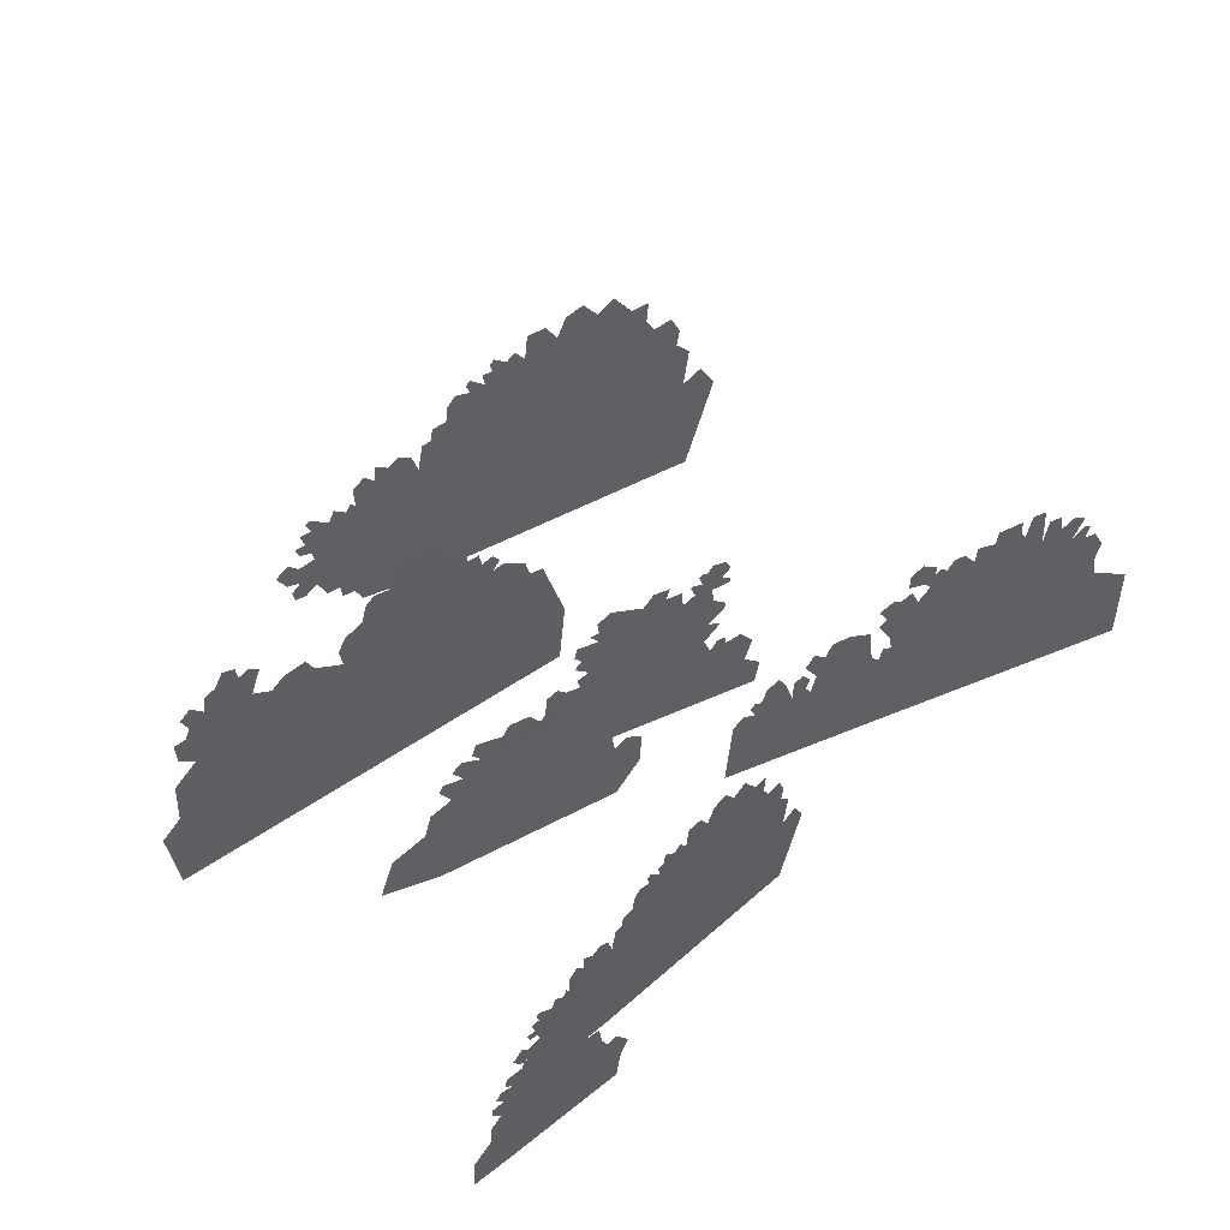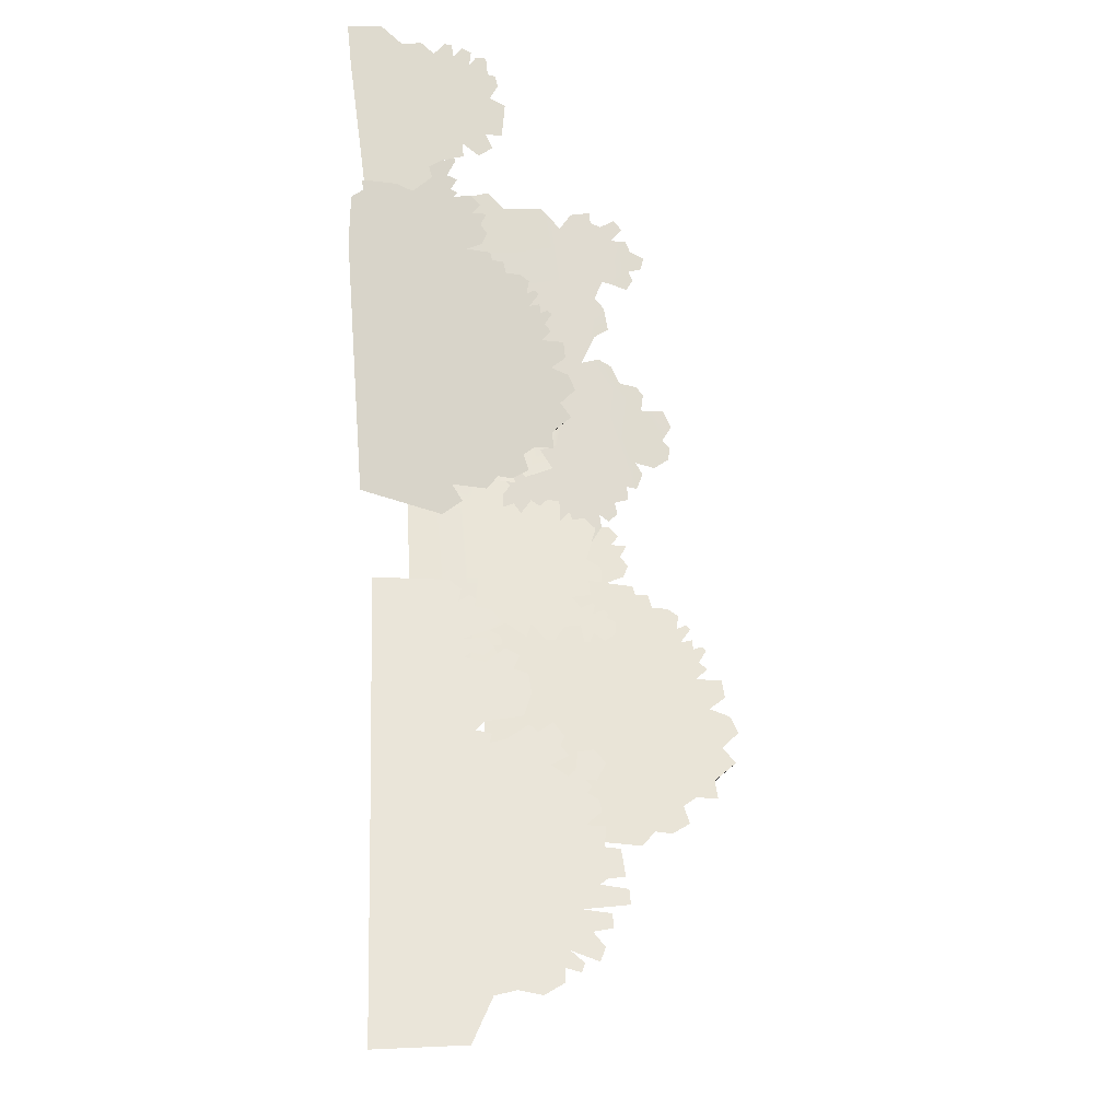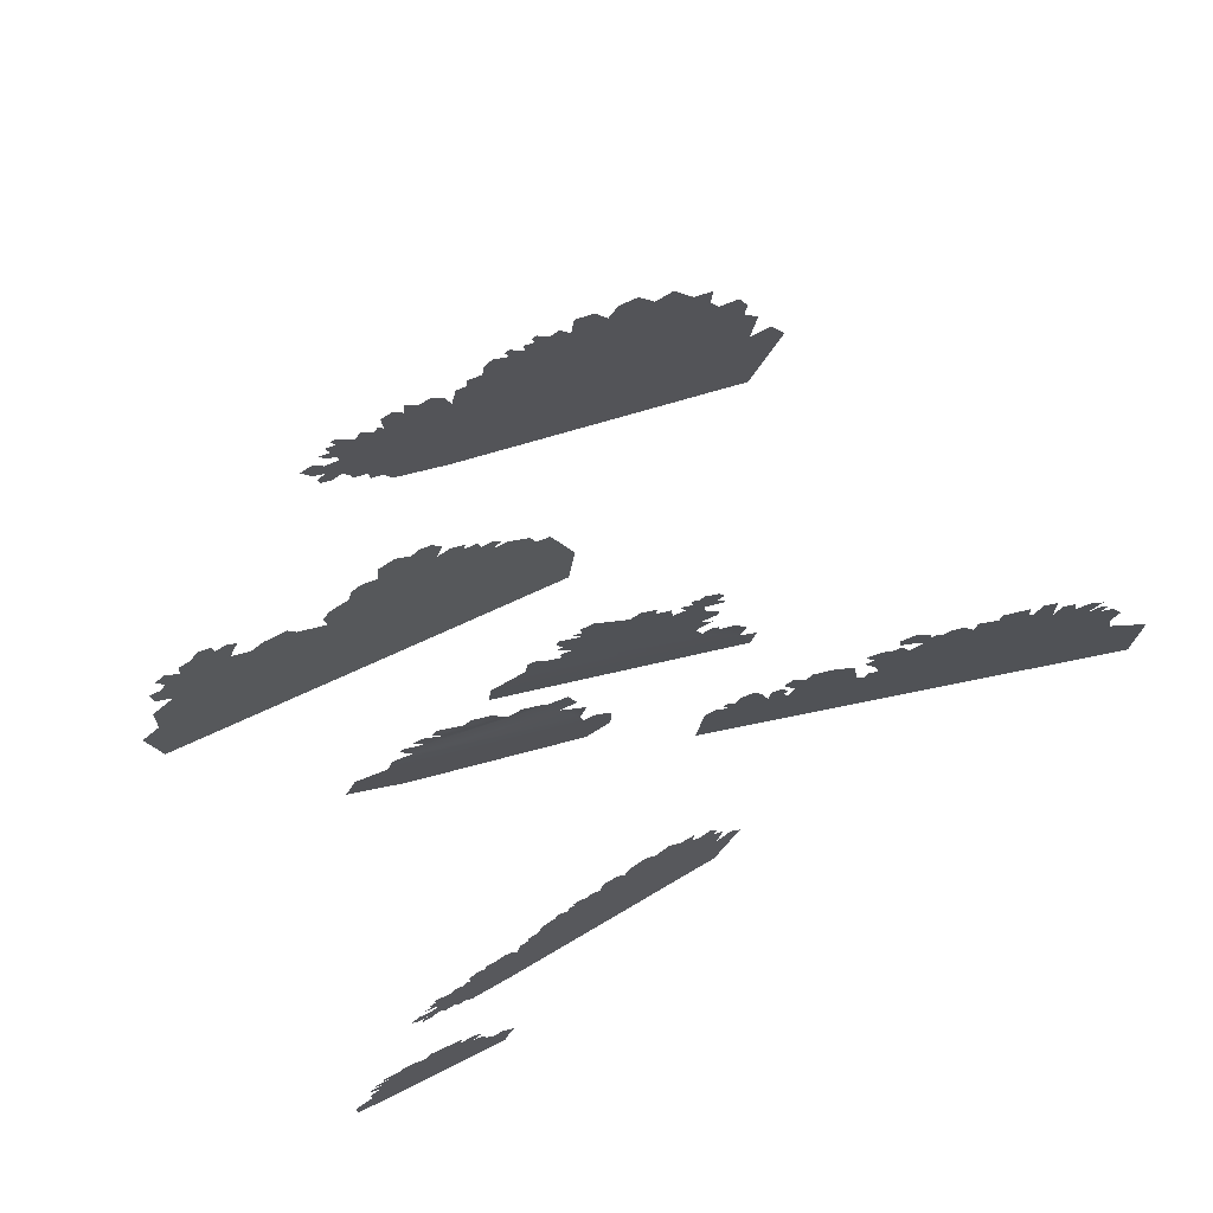
<metadata>
{"format":"obj","ext":"obj","renderer":"f3d","projection":"perspective","resolution":1024,"background":"white","views":[{"elev":46.7,"azim":-48.1,"up":"+Y"},{"elev":79.0,"azim":87.4,"up":"+Z"},{"elev":71.5,"azim":-33.8,"up":"+Y"}]}
</metadata>
<code>
g BushCardGeo_6
v -0.1779 0.06748 0.06304
v -0.1773 0.008448 0.0627
v -0.2204 0.05644 0.04614
v 0.3468 -0.1478 0.2683
v -0.1265 0.1738 0.08458
v -0.1854 0.1236 0.06075
v 0.03019 0.1231 0.146
v 0.14 0.1271 0.1896
v 0.0767 0.1875 0.1652
v 0.153 0.1883 0.1954
v 0.2204 0.04446 0.2204
v 0.2135 0.1317 0.2187
v 0.367 0.00414 0.278
v 0.2776 0.08572 0.2436
v 0.4265 -0.08195 0.3006
v 0.4293 -0.04136 0.3021
v 0.3621 0.07886 0.2769
v 0.3342 -0.264 0.262
v 0.409 -0.1723 0.2926
v 0.31 0.139 0.257
v 0.264 0.1502 0.2389
v 0.2545 0.1365 0.235
v -0.2269 -0.1752 0.04096
v -0.2652 -0.2573 0.02494
v -0.2807 -0.208 0.01935
v 0.3674 -0.3413 0.2743
v -0.3317 -0.2583 -0.001447
v -0.2607 -0.08565 0.02857
v -0.2929 -0.1252 0.01538
v -0.2932 -0.04601 0.01619
v -0.2791 0.009659 0.02238
v -0.4234 -0.2559 -0.03766
v 0.5462 -0.4974 0.344
v -0.3756 -0.2228 -0.01834
v -0.4347 -0.3645 -0.04332
v -0.5988 -0.5622 -0.1105
v -0.6163 -0.7206 -0.1192
v 0.6163 -0.6995 0.3575
v 0.6472 -0.5854 0.3599
v 0.4456 -0.3252 0.3054
v 0.4006 -0.2887 0.2881
v 0.4413 -0.2837 0.3042
v 0.5718 -0.367 0.3629
v 0.5139 -0.2967 0.3377
v 0.4465 0.1178 0.3107
v 0.4466 0.09158 0.3105
v 0.4061 0.1376 0.295
v 0.3333 0.2006 0.2669
v 0.312 0.2087 0.2585
v 0.2936 0.1894 0.251
v 0.3562 0.2395 0.2763
v 0.4163 0.2345 0.3
v 0.4459 0.1873 0.3113
v -1.548 -0.806 1.04
v -1.553 -0.756 1.039
v -1.502 -0.8034 1.043
v -1.45 -0.4062 1.046
v -1.37 -0.3228 1.051
v -1.406 -0.2908 1.048
v -1.452 -0.3271 1.046
v -1.488 -0.416 1.043
v -1.469 -0.385 1.045
v -1.202 -0.355 1.061
v -1.256 -0.8729 1.058
v -1.472 -0.8558 1.044
v -1.142 -0.2453 1.065
v -1.081 -0.187 1.068
v -1.18 -0.2535 1.062
v -1.136 -0.1981 1.065
v -1.314 -0.2905 1.054
v -1.362 -0.2619 1.051
v -1.269 -0.2632 1.057
v -1.223 -0.2871 1.06
v -0.9815 -0.1007 1.075
v -1.038 -0.08895 1.071
v -1.071 -0.128 1.069
v -0.9227 -0.09138 1.078
v -0.9946 -0.06411 1.074
v -0.9765 -0.04783 1.075
v -0.8343 -0.02911 1.084
v -0.8893 -0.04406 1.08
v -0.9289 -0.04688 1.078
v -0.8991 -0.0143 1.08
v -0.8813 0.003938 1.081
v -0.7634 -0.04641 1.088
v -0.8014 -0.001717 1.086
v -0.2496 -0.144 1.12
v -0.1582 -0.258 1.125
v -0.231 -0.8498 1.121
v -0.1054 -0.3077 1.129
v -0.1318 -0.4557 1.127
v -0.125 -0.8487 1.127
v -0.05658 -0.4135 1.132
v -0.0007741 -0.5017 1.135
v -0.1454 -0.1954 1.126
v -0.1796 -0.1265 1.124
v -0.6353 -0.009053 1.096
v -0.7497 0.04863 1.089
v -0.6781 0.05422 1.093
v -0.2807 -0.09508 1.118
v -0.4736 0.02339 1.106
v -0.5982 0.06411 1.098
v -0.5291 0.08936 1.102
v -0.4077 0.066 1.11
v -0.3432 -0.01935 1.114
v -0.2714 -0.0135 1.118
v -1.604 -0.7611 1.036
v -1.617 -0.7267 1.035
v -1.629 -0.5725 1.035
v -1.638 -0.6966 1.034
v -1.693 -0.6583 1.031
v -1.636 -0.5394 1.034
v -1.691 -0.5895 1.031
v -1.723 -0.7297 1.029
v -1.682 -0.7311 1.031
v -1.732 -0.693 1.028
v -1.743 -0.651 1.028
v -1.728 -0.556 1.029
v -1.78 -0.5947 1.025
v -1.554 -0.4304 1.039
v -1.531 -0.3861 1.041
v -1.625 -0.4398 1.035
v -1.623 -0.3894 1.035
v -1.64 -0.4001 1.034
v -1.654 -0.4889 1.033
v -1.668 -0.443 1.032
v -1.679 -0.5303 1.032
v -1.695 -0.4969 1.031
v -0.6639 -0.04533 0.1808
v -0.8259 0.03376 0.1202
v -0.7353 0.04116 0.1551
v -0.8562 -0.02406 0.1079
v -0.998 -0.0728 0.05368
v -0.9768 -0.01127 0.06263
v -0.9538 -0.1231 0.06957
v -1.041 -0.2062 0.03551
v -1.092 -0.1402 0.01733
v -1.044 -0.09333 0.03625
v -0.4875 -0.07165 0.223
v -0.6013 0.02898 0.2049
v -0.4994 0.003332 0.2365
v -0.4267 -0.2118 0.2453
v -0.3485 -0.1433 0.2741
v -0.3865 -0.017 0.261
v -1.098 -0.3216 0.01195
v -1.154 -0.2445 -0.007707
v -1.134 -0.2003 0.0005047
v -0.345 -0.3509 0.2926
v -0.3167 -0.1946 0.3064
v -1.199 -0.3826 -0.02689
v -1.228 -0.5048 -0.03982
v -0.3298 -0.4232 0.2963
v -0.3188 -0.7512 0.295
v -1.166 -0.8421 -0.02171
v -1.386 -0.6017 -0.1009
v -1.446 -0.8102 -0.1271
v -0.2068 -0.5702 0.342
v -0.1985 -0.41 0.3429
v -0.2725 -0.3773 0.3167
v -1.816 -0.2247 1.256
v -1.923 -0.1961 1.241
v -1.873 -0.1877 1.248
v -1.934 -0.2289 1.239
v -2.019 -0.2787 1.227
v -2.014 -0.234 1.228
v -1.983 -0.3082 1.232
v -2.028 -0.3752 1.225
v -2.07 -0.3359 1.22
v -2.045 -0.2981 1.223
v -1.641 -0.249 1.28
v -1.777 -0.1591 1.261
v -1.631 -0.1781 1.282
v -1.602 -0.3491 1.286
v -1.54 -0.2815 1.295
v -1.574 -0.2211 1.29
v -2.049 -0.4611 1.222
v -2.095 -0.4145 1.216
v -2.089 -0.3819 1.217
v -1.526 -0.4388 1.296
v -1.54 -0.3471 1.295
v -2.105 -0.5146 1.214
v -2.107 -0.6018 1.214
v -1.498 -0.4964 1.3
v -1.447 -0.7778 1.307
v -2.019 -0.8263 1.226
v -2.196 -0.6865 1.201
v -2.206 -0.8367 1.199
v -1.423 -0.6398 1.31
v -1.384 -0.571 1.316
v -1.446 -0.4855 1.307
v 0.9152 -0.3328 0.8791
v 0.9557 -0.3456 0.8956
v 0.896 -0.4011 0.8713
v 0.962 -0.8522 0.8981
v 2.018 -0.3562 1.327
v 0.5568 -0.4464 0.7334
v 0.8585 -0.3645 0.856
v 2.205 -0.8599 1.403
v 2.206 -0.4509 1.404
v 1.067 -0.08485 0.9408
v 0.9425 -0.273 0.8902
v 0.467 -0.4469 0.6969
v 0.1503 -0.852 0.5681
v 0.2883 -0.4658 0.6243
v 0.1795 -0.5055 0.5801
v 0.2281 -0.4527 0.5998
v 0.5824 -0.3515 0.7438
v 0.4711 -0.3438 0.6985
v 0.5344 -0.4118 0.7243
v 0.5148 -0.314 0.7164
v 0.5516 -0.3585 0.7312
v 0.6204 -0.2331 0.7592
v 0.5223 -0.2646 0.7194
v 0.5603 -0.2009 0.7348
v 0.6478 -0.1668 0.7704
v 0.7358 -0.1563 0.8062
v 0.8396 -0.1927 0.8484
v 0.3136 -0.3954 0.6346
v 0.2804 -0.3862 0.6211
v 0.2591 -0.4169 0.6124
v 0.3361 -0.3198 0.6437
v 0.4325 -0.3373 0.6828
v 0.395 -0.2763 0.6676
v 0.9414 -0.02285 0.8897
v 0.9175 -0.1351 0.88
v 0.8746 -0.06916 0.8626
v 0.98 -0.04271 0.9054
v 0.8805 -0.1717 0.865
v 1.029 -0.009659 0.9254
v 1.121 -0.01565 0.9629
v 1.336 0.04783 1.05
v 1.688 0.01464 1.193
v 2.001 -0.26 1.32
v 1.197 0.05994 0.9935
v 1.228 0.1096 1.006
v 1.281 0.1177 1.028
v 1.138 0.05718 0.9696
v 1.169 0.0833 0.9822
v 1.094 0.01646 0.9517
v 1.014 0.03012 0.9191
v 1.007 0.09992 0.9165
v 1.071 0.1479 0.9424
v 1.145 0.1034 0.9724
v 1.853 -0.04143 1.26
v 1.921 -0.06634 1.288
v 2.026 -0.1559 1.331
v 1.979 -0.06627 1.312
v 1.905 0.01437 1.282
v 1.942 3.362e-05 1.297
v 1.781 0.05348 1.231
v 1.846 0.1019 1.257
v 1.903 0.07704 1.281
v 1.711 0.1367 1.202
v 1.771 0.1395 1.227
v 1.679 0.2146 1.189
v 1.589 0.094 1.153
v 1.614 0.2117 1.163
v 1.567 0.1256 1.144
v 1.435 0.1211 1.09
v 1.344 0.1316 1.053
v 1.443 0.1882 1.094
v 1.562 0.2012 1.142
v -0.5224 -0.3772 -1.301
v -0.5307 -0.3096 -1.304
v -0.4631 -0.372 -1.282
v -0.4094 0.1683 -1.267
v -0.3085 0.2843 -1.234
v -0.3556 0.3263 -1.25
v -0.4147 0.2755 -1.269
v -0.4579 0.1537 -1.283
v -0.434 0.1964 -1.275
v -0.09104 0.2466 -1.162
v -0.1441 -0.4575 -1.176
v -0.4234 -0.442 -1.268
v -0.01639 0.3975 -1.138
v 0.06048 0.4786 -1.113
v -0.0656 0.385 -1.154
v -0.01107 0.4617 -1.137
v -0.2373 0.3301 -1.211
v -0.2999 0.367 -1.232
v -0.1807 0.3687 -1.192
v -0.1202 0.3378 -1.172
v 0.1857 0.599 -1.073
v 0.1128 0.613 -1.097
v 0.07078 0.559 -1.11
v 0.2612 0.6139 -1.048
v 0.1676 0.6482 -1.079
v 0.1905 0.671 -1.071
v 0.3733 0.7014 -1.011
v 0.3029 0.6792 -1.034
v 0.2518 0.674 -1.051
v 0.2892 0.7193 -1.039
v 0.3117 0.7445 -1.032
v 0.4654 0.6805 -0.9808
v 0.4149 0.7397 -0.9977
v 1.131 0.5665 -0.7607
v 1.253 0.4151 -0.72
v 1.178 -0.3898 -0.741
v 1.322 0.3497 -0.6968
v 1.293 0.1481 -0.7054
v 1.314 -0.3846 -0.6959
v 1.389 0.208 -0.6742
v 1.464 0.09023 -0.649
v 1.267 0.5005 -0.7156
v 1.221 0.5926 -0.7313
v 0.6295 0.7356 -0.927
v 0.48 0.8098 -0.9766
v 0.5721 0.8199 -0.9462
v 1.09 0.6316 -0.7748
v 0.837 0.7854 -0.8588
v 0.6749 0.8362 -0.9124
v 0.7632 0.8729 -0.8835
v 0.9207 0.8455 -0.8315
v 1.007 0.7321 -0.8027
v 1.099 0.7426 -0.7722
v -0.5968 -0.3183 -1.326
v -0.6139 -0.272 -1.332
v -0.6351 -0.06351 -1.34
v -0.6427 -0.2321 -1.342
v -0.7149 -0.1821 -1.366
v -0.6445 -0.01888 -1.343
v -0.7136 -0.08875 -1.366
v -0.7515 -0.28 -1.377
v -0.6975 -0.2804 -1.36
v -0.7632 -0.2306 -1.381
v -0.7792 -0.174 -1.387
v -0.7624 -0.04466 -1.382
v -0.8284 -0.09892 -1.404
v -0.5428 0.1318 -1.311
v -0.5148 0.1926 -1.302
v -0.6338 0.1166 -1.34
v -0.6324 0.185 -1.34
v -0.655 0.1699 -1.348
v -0.6698 0.04897 -1.352
v -0.689 0.1107 -1.359
v -0.7008 -0.008044 -1.362
v -0.7226 0.03672 -1.369
v -0.4398 0.405 -0.4852
v -0.5772 0.4052 -0.5063
v -0.5146 0.4374 -0.497
v -0.4508 0.3569 -0.4864
v -1.134 0.1604 -0.5896
v -0.3695 0.2889 -0.4732
v -1.046 -0.6081 -0.5689
v -0.3828 0.3549 -0.4759
v -2.015 -0.006698 -0.7239
v -1.899 0.08518 -0.7068
v -2.025 -0.2048 -0.7236
v -2.122 -0.2821 -0.7378
v -2.074 -0.6048 -0.7275
v -1.975 0.145 -0.7192
v -0.3116 0.211 -0.4635
v -0.2731 0.2546 -0.458
v -0.3096 0.3009 -0.4641
v -0.108 0.05927 -0.4307
v -0.2446 0.2183 -0.4533
v -0.1318 0.1396 -0.4351
v 0.04459 -0.6118 -0.4009
v 0.0839 -0.3063 -0.3977
v -0.03497 0.04547 -0.4193
v -1.492 0.2453 -0.6458
v -1.275 0.235 -0.6122
v -1.313 0.3056 -0.6186
v -1.432 0.2904 -0.6369
v -1.922 0.2463 -0.712
v -1.982 0.2424 -0.7211
v -1.583 0.2917 -0.6602
v -1.816 0.3452 -0.6966
v -1.897 0.2974 -0.7086
v -1.876 0.4059 -0.7064
v -1.931 0.3663 -0.7146
v -1.806 0.4239 -0.6958
v -1.636 0.4288 -0.6697
v -1.561 0.3499 -0.6574
v -1.532 0.4108 -0.6534
v -1.582 0.4486 -0.6615
v -1.749 0.4423 -0.6872
v -1.644 0.4905 -0.6713
v -1.705 0.5116 -0.681
v -0.76 0.5958 -0.5362
v -0.8584 0.4503 -0.55
v -0.847 0.5604 -0.5493
v -0.6901 0.5461 -0.525
v -0.5871 0.5702 -0.5094
v -0.6465 0.5828 -0.5186
v -0.5454 0.4981 -0.5022
v -1.012 0.3501 -0.5726
v -0.9419 0.4646 -0.5629
v -0.9873 0.4315 -0.5696
v -1.107 0.3107 -0.5869
v -1.149 0.2492 -0.5928
g BushCardGeo_6_0
f 3 2 1
f 2 4 1
f 1 4 5
f 6 1 5
f 4 7 5
f 7 4 8
f 9 7 8
f 10 9 8
f 4 11 8
f 8 11 12
f 11 4 13
f 14 11 13
f 13 4 15
f 16 13 15
f 14 13 17
f 18 4 2
f 4 18 19
f 20 14 17
f 14 20 21
f 22 14 21
f 23 18 2
f 18 23 24
f 24 23 25
f 26 18 24
f 26 24 27
f 23 2 28
f 29 23 28
f 30 28 2
f 31 30 2
f 26 27 32
f 33 26 32
f 32 27 34
f 35 33 32
f 33 35 36
f 33 36 37
f 38 33 37
f 33 38 39
f 26 33 40
f 41 26 40
f 42 41 40
f 40 33 43
f 44 40 43
f 46 45 17
f 45 47 17
f 47 48 17
f 48 20 17
f 20 48 49
f 50 20 49
f 51 48 47
f 52 51 47
f 52 47 53
f 56 55 54
f 57 55 56
f 58 57 56
f 57 58 59
f 60 57 59
f 61 55 57
f 62 61 57
f 63 58 56
f 64 63 56
f 64 56 65
f 63 64 66
f 66 64 67
f 68 63 66
f 69 66 67
f 58 63 70
f 58 70 71
f 72 70 63
f 73 72 63
f 67 64 74
f 67 74 75
f 76 67 75
f 74 64 77
f 78 74 77
f 79 78 77
f 80 77 64
f 77 80 81
f 77 81 82
f 83 81 80
f 84 83 80
f 85 80 64
f 80 85 86
f 87 85 64
f 88 87 64
f 89 88 64
f 90 88 89
f 91 90 89
f 91 89 92
f 93 91 92
f 93 92 94
f 87 88 95
f 96 87 95
f 87 97 85
f 98 85 97
f 99 98 97
f 87 100 97
f 100 101 97
f 102 97 101
f 103 102 101
f 104 101 100
f 105 104 100
f 105 100 106
f 55 108 107
f 108 55 109
f 108 109 110
f 55 61 109
f 111 110 109
f 112 109 61
f 113 111 109
f 110 111 114
f 115 110 114
f 114 111 116
f 111 113 117
f 117 113 118
f 119 117 118
f 120 112 61
f 120 61 121
f 112 120 122
f 122 120 123
f 124 122 123
f 125 112 122
f 125 122 126
f 127 112 125
f 128 127 125
f 131 130 129
f 130 132 129
f 132 133 129
f 133 132 134
f 133 135 129
f 129 135 136
f 137 136 135
f 138 137 135
f 139 129 136
f 140 129 139
f 141 140 139
f 139 136 142
f 139 142 143
f 144 139 143
f 136 145 142
f 146 145 136
f 147 146 136
f 142 145 148
f 142 148 149
f 145 150 148
f 150 151 148
f 151 152 148
f 152 151 153
f 151 154 153
f 151 155 154
f 155 156 154
f 157 152 153
f 152 157 158
f 159 152 158
f 162 161 160
f 161 163 160
f 163 164 160
f 164 163 165
f 164 166 160
f 160 166 167
f 168 167 166
f 169 168 166
f 170 160 167
f 171 160 170
f 172 171 170
f 170 167 173
f 170 173 174
f 175 170 174
f 167 176 173
f 177 176 167
f 178 177 167
f 173 176 179
f 173 179 180
f 176 181 179
f 181 182 179
f 182 183 179
f 183 182 184
f 182 185 184
f 182 186 185
f 186 187 185
f 188 183 184
f 183 188 189
f 190 183 189
f 193 192 191
f 194 192 193
f 195 192 194
f 196 194 193
f 196 193 197
f 198 195 194
f 198 199 195
f 195 200 192
f 192 200 201
f 196 202 194
f 202 203 194
f 202 204 203
f 204 205 203
f 205 204 206
f 207 196 197
f 208 202 196
f 209 208 196
f 210 208 209
f 211 210 209
f 207 197 212
f 213 207 212
f 214 213 212
f 215 212 197
f 216 215 197
f 216 197 217
f 204 202 218
f 204 218 219
f 220 204 219
f 221 218 202
f 222 221 202
f 221 222 223
f 226 225 224
f 225 227 224
f 225 201 227
f 201 225 228
f 201 200 227
f 227 200 229
f 230 200 195
f 231 230 195
f 232 231 195
f 233 232 195
f 230 231 234
f 235 234 231
f 236 235 231
f 230 234 237
f 237 234 238
f 239 230 237
f 240 239 237
f 241 240 237
f 242 241 237
f 243 242 237
f 232 233 244
f 244 233 245
f 245 233 246
f 247 245 246
f 248 244 245
f 249 248 245
f 250 232 244
f 251 250 244
f 252 251 244
f 253 232 250
f 254 253 250
f 256 232 255
f 257 256 255
f 231 232 256
f 231 256 258
f 259 231 258
f 231 259 260
f 261 259 258
f 262 261 258
f 265 264 263
f 266 264 265
f 267 266 265
f 266 267 268
f 269 266 268
f 270 264 266
f 271 270 266
f 272 267 265
f 273 272 265
f 273 265 274
f 272 273 275
f 275 273 276
f 277 272 275
f 278 275 276
f 267 272 279
f 267 279 280
f 281 279 272
f 282 281 272
f 276 273 283
f 276 283 284
f 285 276 284
f 283 273 286
f 287 283 286
f 288 287 286
f 289 286 273
f 286 289 290
f 286 290 291
f 292 290 289
f 293 292 289
f 294 289 273
f 289 294 295
f 296 294 273
f 297 296 273
f 298 297 273
f 299 297 298
f 300 299 298
f 300 298 301
f 302 300 301
f 302 301 303
f 296 297 304
f 305 296 304
f 296 306 294
f 307 294 306
f 308 307 306
f 296 309 306
f 309 310 306
f 311 306 310
f 312 311 310
f 313 310 309
f 314 313 309
f 314 309 315
f 264 317 316
f 317 264 318
f 317 318 319
f 264 270 318
f 320 319 318
f 321 318 270
f 322 320 318
f 319 320 323
f 324 319 323
f 323 320 325
f 320 322 326
f 326 322 327
f 328 326 327
f 329 321 270
f 329 270 330
f 321 329 331
f 331 329 332
f 333 331 332
f 334 321 331
f 334 331 335
f 336 321 334
f 337 336 334
f 340 339 338
f 339 341 338
f 341 339 342
f 341 342 343
f 344 343 342
f 345 341 343
f 346 344 342
f 347 346 342
f 346 348 344
f 348 349 344
f 349 350 344
f 351 347 342
f 344 352 343
f 352 353 343
f 353 354 343
f 352 344 355
f 352 355 356
f 355 357 356
f 344 358 355
f 358 359 355
f 359 360 355
f 361 351 342
f 361 342 362
f 361 362 363
f 364 361 363
f 361 365 351
f 365 366 351
f 365 361 367
f 367 368 365
f 368 369 365
f 368 370 369
f 370 371 369
f 367 372 368
f 373 372 367
f 367 374 373
f 374 375 373
f 375 376 373
f 373 377 372
f 373 378 377
f 378 379 377
f 382 381 380
f 381 383 380
f 383 381 339
f 383 339 384
f 385 383 384
f 339 386 384
f 381 342 339
f 381 387 342
f 381 388 387
f 388 389 387
f 387 390 342
f 390 391 342

</code>
